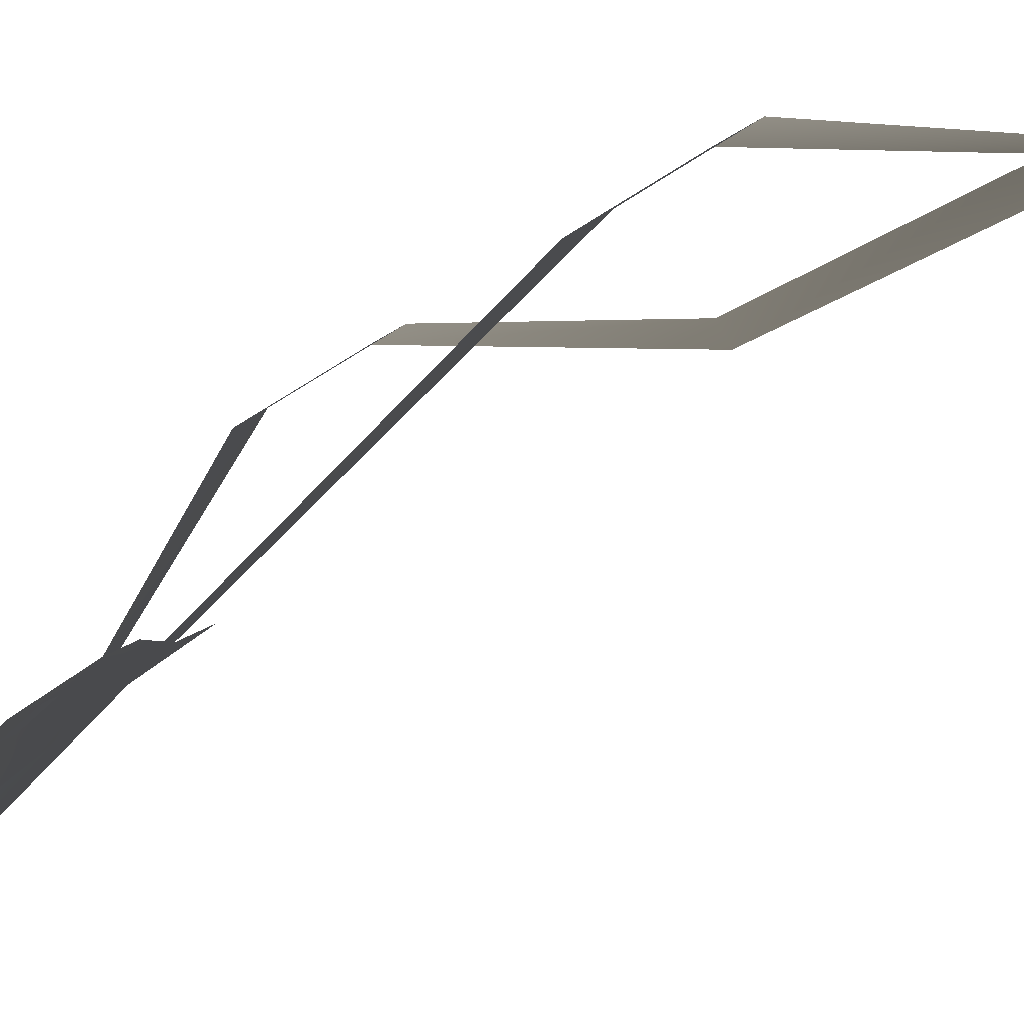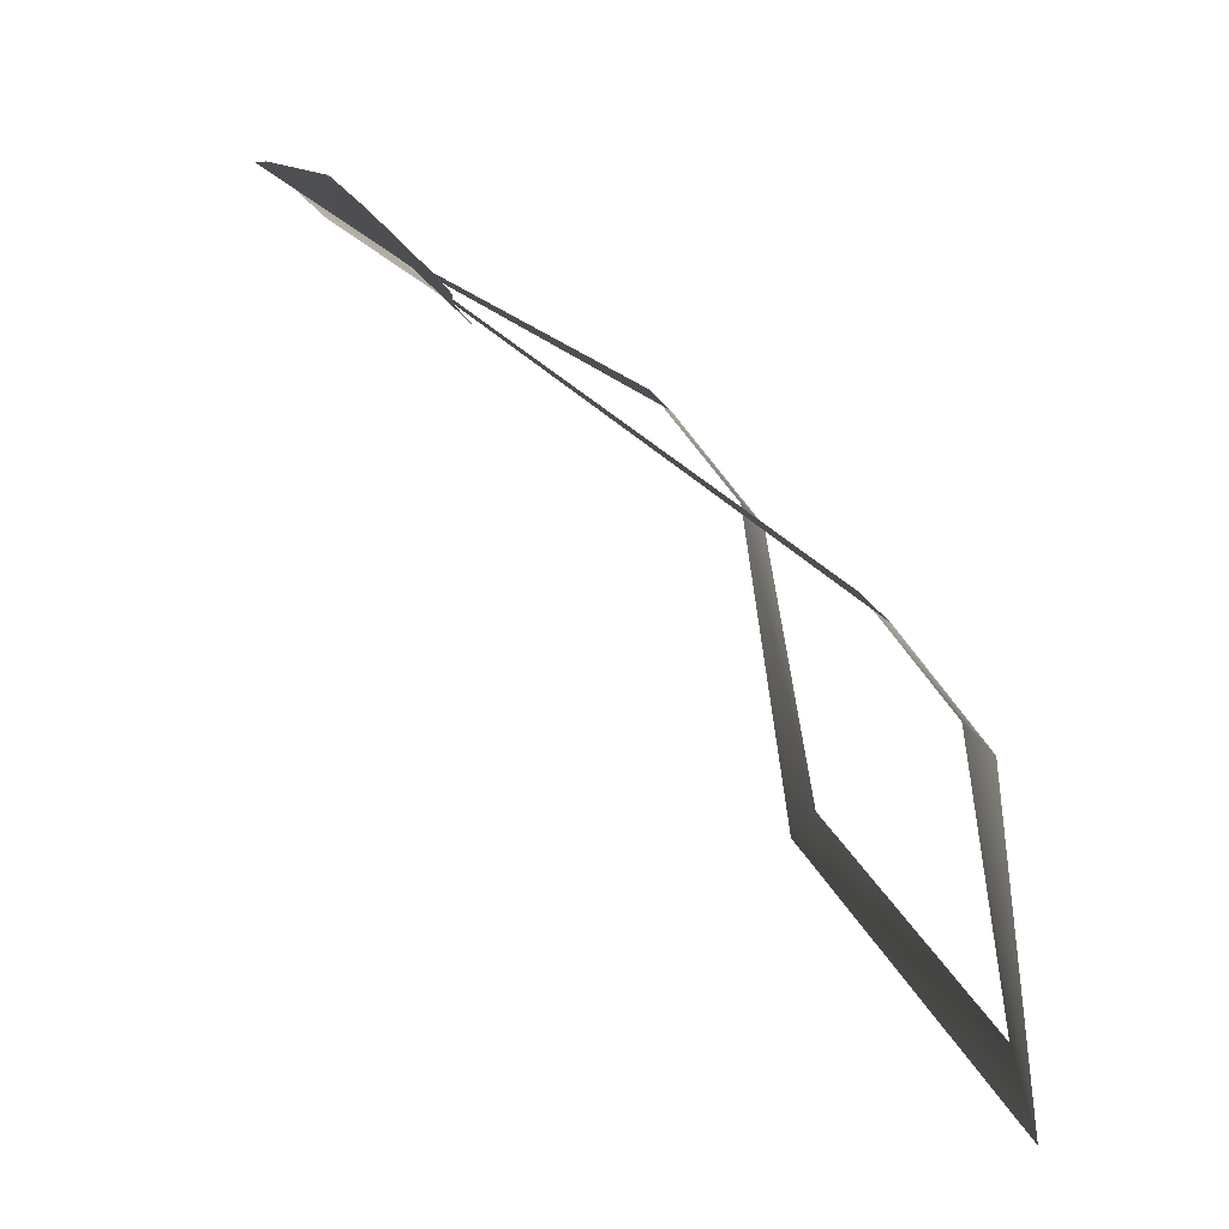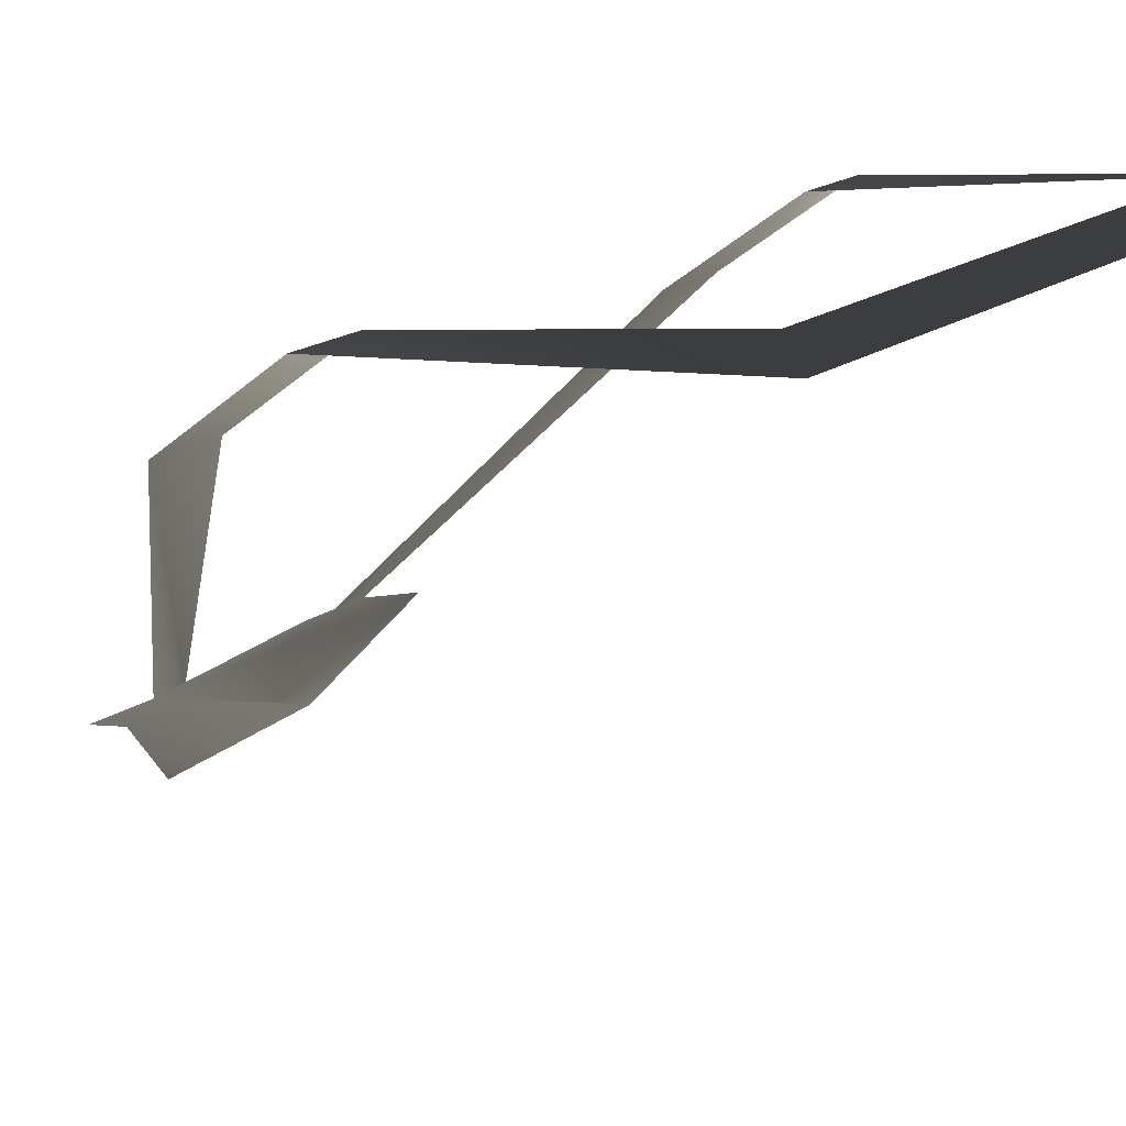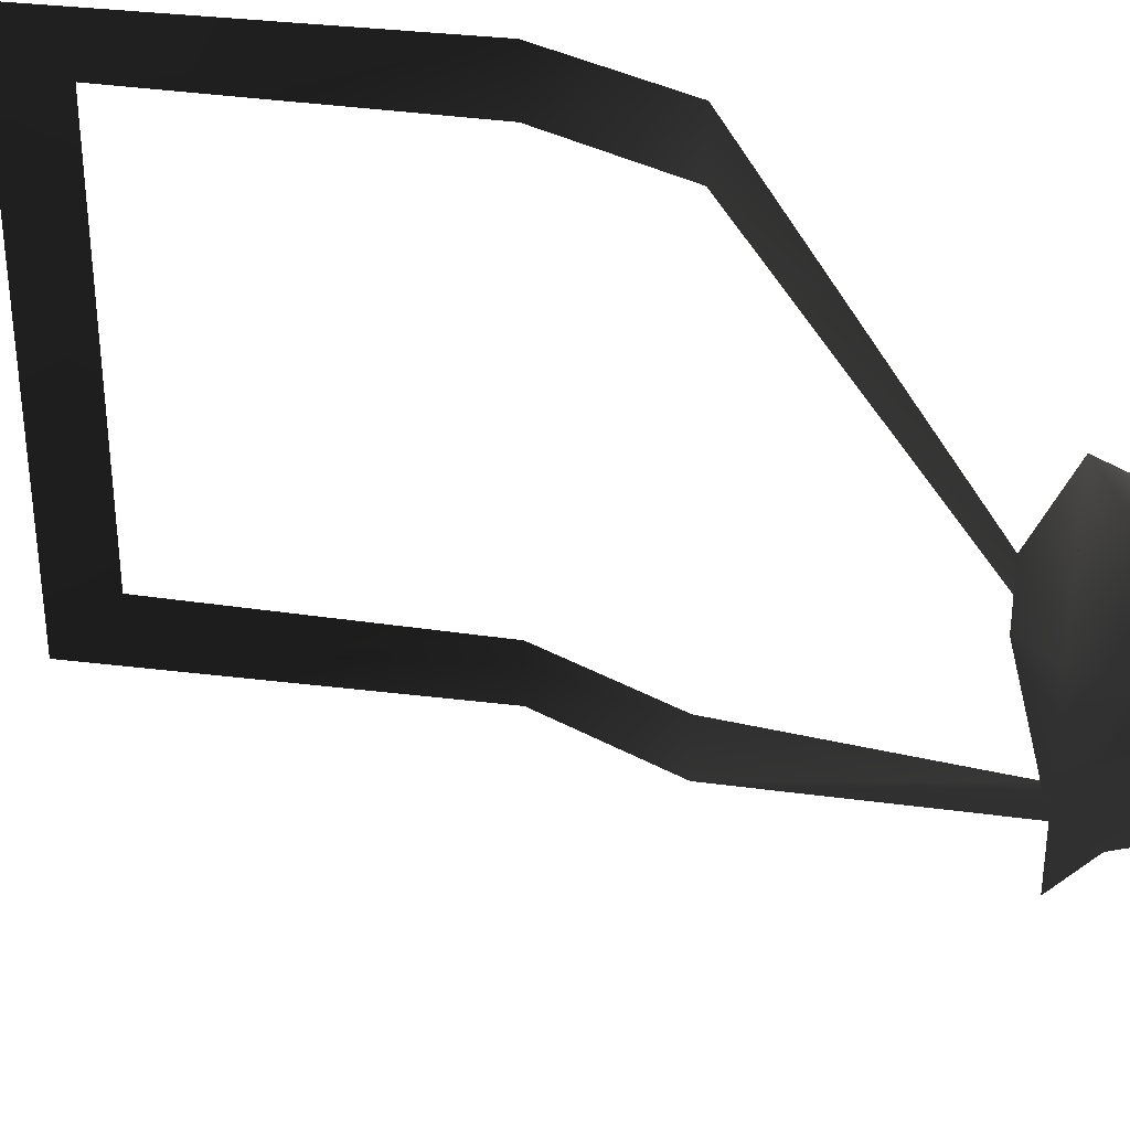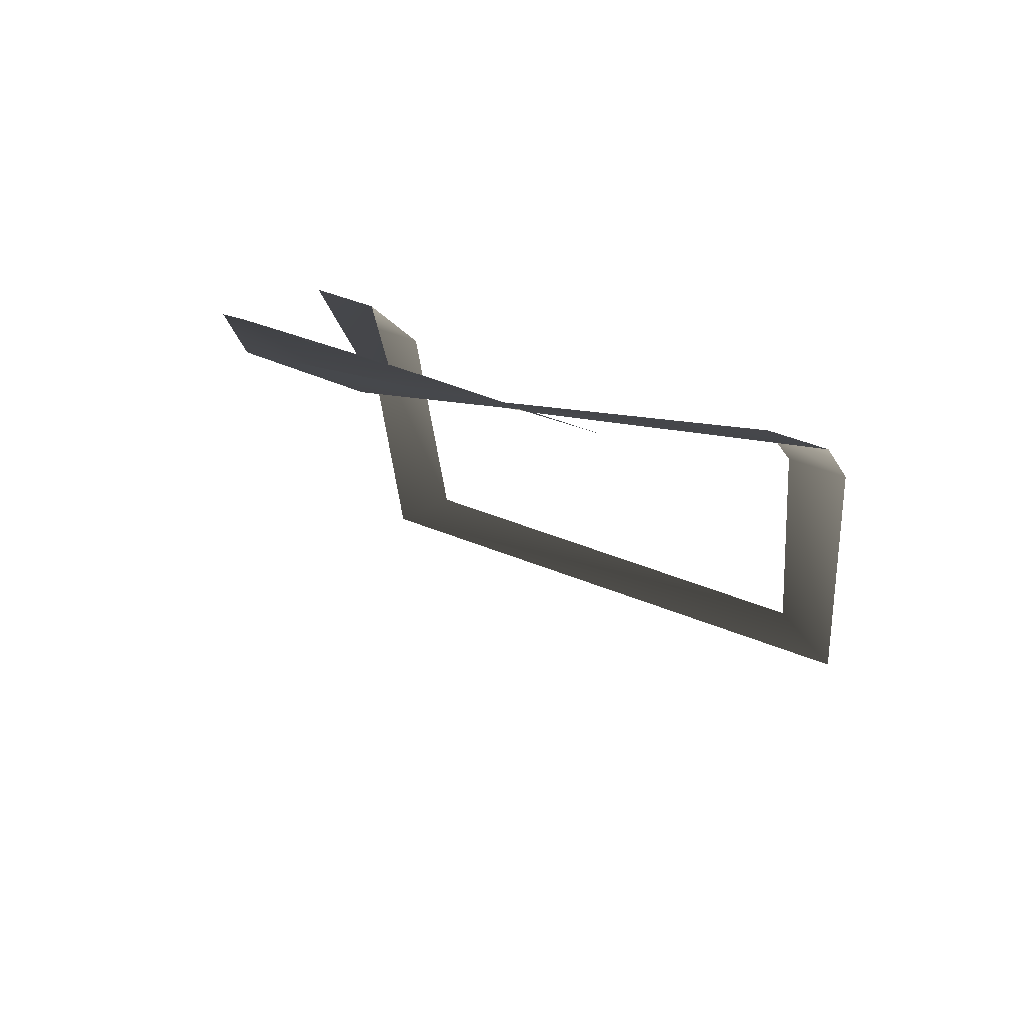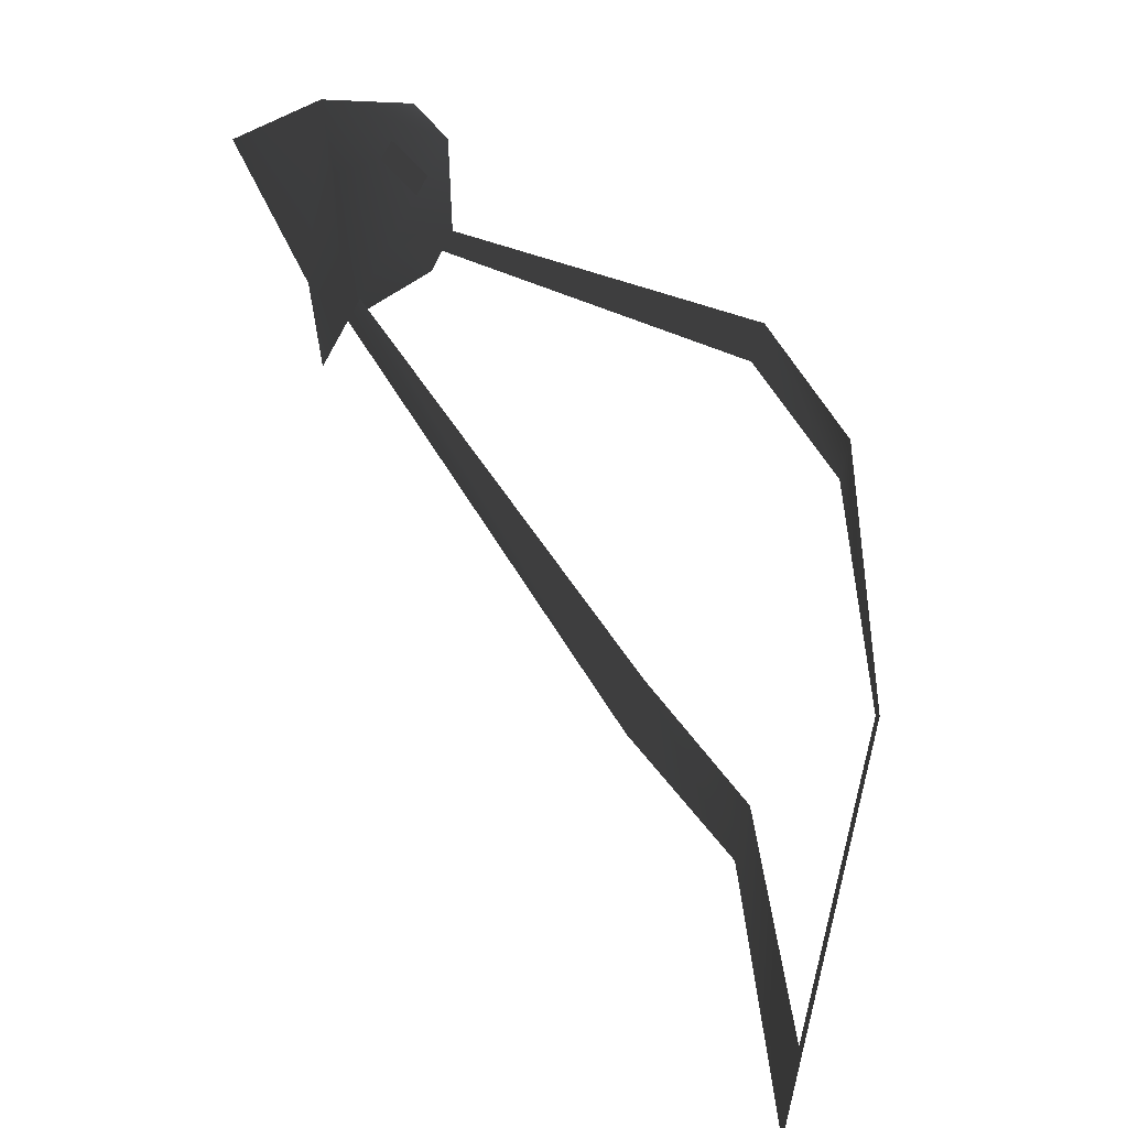
<metadata>
{"format":"obj","ext":"obj","renderer":"f3d","projection":"perspective","resolution":1024,"background":"white","views":[{"elev":-15.8,"azim":58.6,"up":"+Y"},{"elev":23.8,"azim":72.0,"up":"+Z"},{"elev":20.8,"azim":130.9,"up":"+Y"},{"elev":-55.7,"azim":-90.0,"up":"+Y"},{"elev":46.5,"azim":24.9,"up":"+Z"},{"elev":42.3,"azim":104.7,"up":"+Z"}]}
</metadata>
<code>
o 453
v -4 148 18
v -4 147 19
v -3 147 19
v -3 148 18
v 3 148 18
v 3 147 19
v 5 148 18
v -4 145 20
v 0 144 21
v -6 148 18
v -6 147 19
v -2 146 19
v -1 148 18
v -3 149 17
v -1 149 17
v 7 162 -3
v 9 162 -5
v -9 162 -5
v -7 162 -3
v -9 160 7
v -7 160 7
v -9 157 11
v -7 157 11
v -2 149 17
v 7 157 11
v 9 157 11
v 9 160 7
v 7 160 7
v 2 148 18
v -4 148 18
v -4 148 18
v -4 148 18
v -4 148 18
f 1 2 3
f 1 3 4
f 5 6 7
f 6 5 8
f 6 8 9
f 10 11 8
f 10 8 12
f 10 12 13
f 10 13 14
f 14 13 15
f 15 13 5
f 5 13 12
f 5 12 8
f 16 17 18
f 16 18 19
f 19 18 20
f 19 20 21
f 21 20 22
f 21 22 23
f 23 22 14
f 23 14 24
f 25 26 27
f 25 27 28
f 28 27 17
f 28 17 16
f 29 5 26
f 29 26 25

</code>
